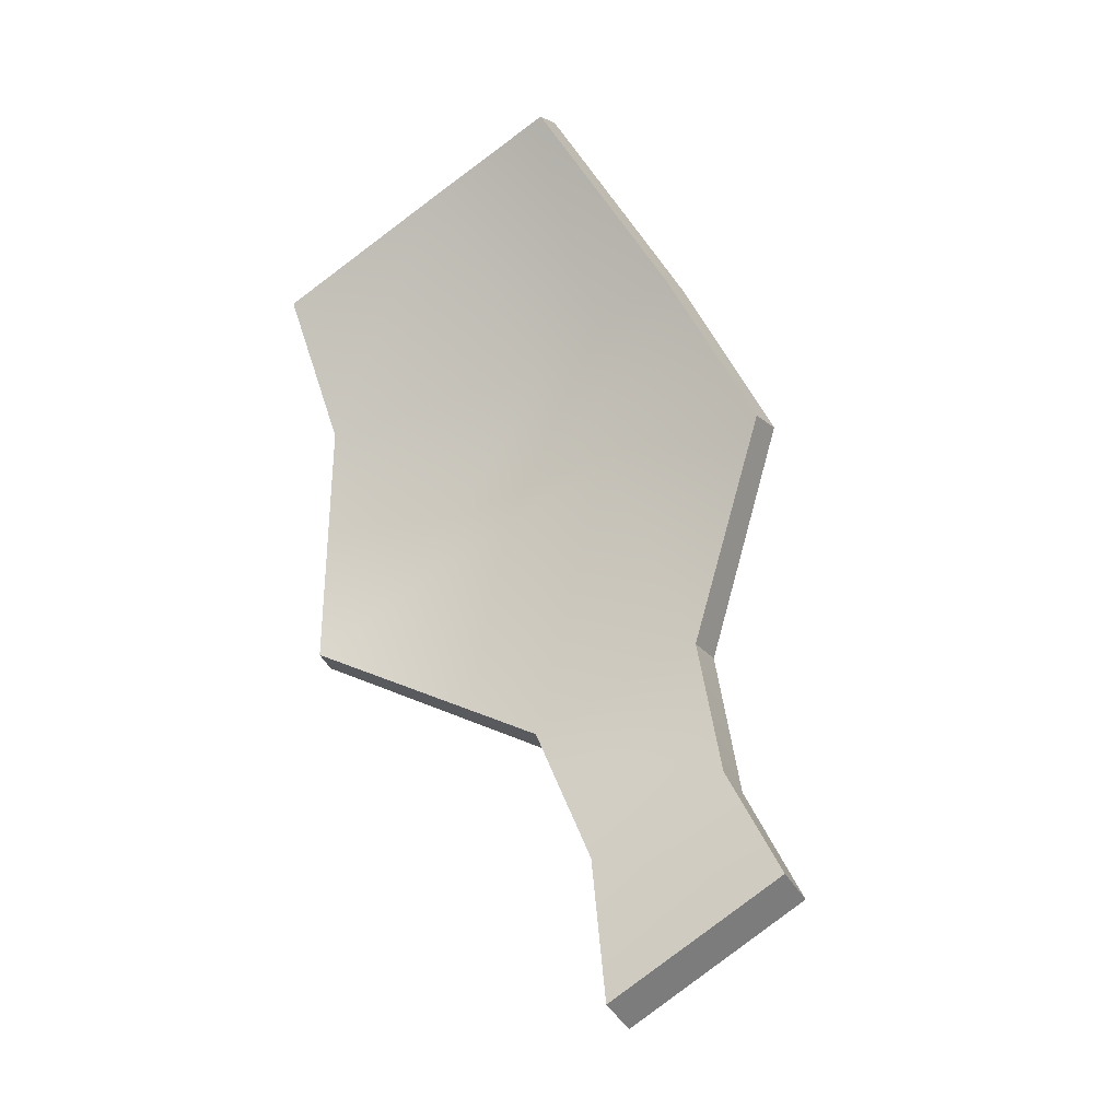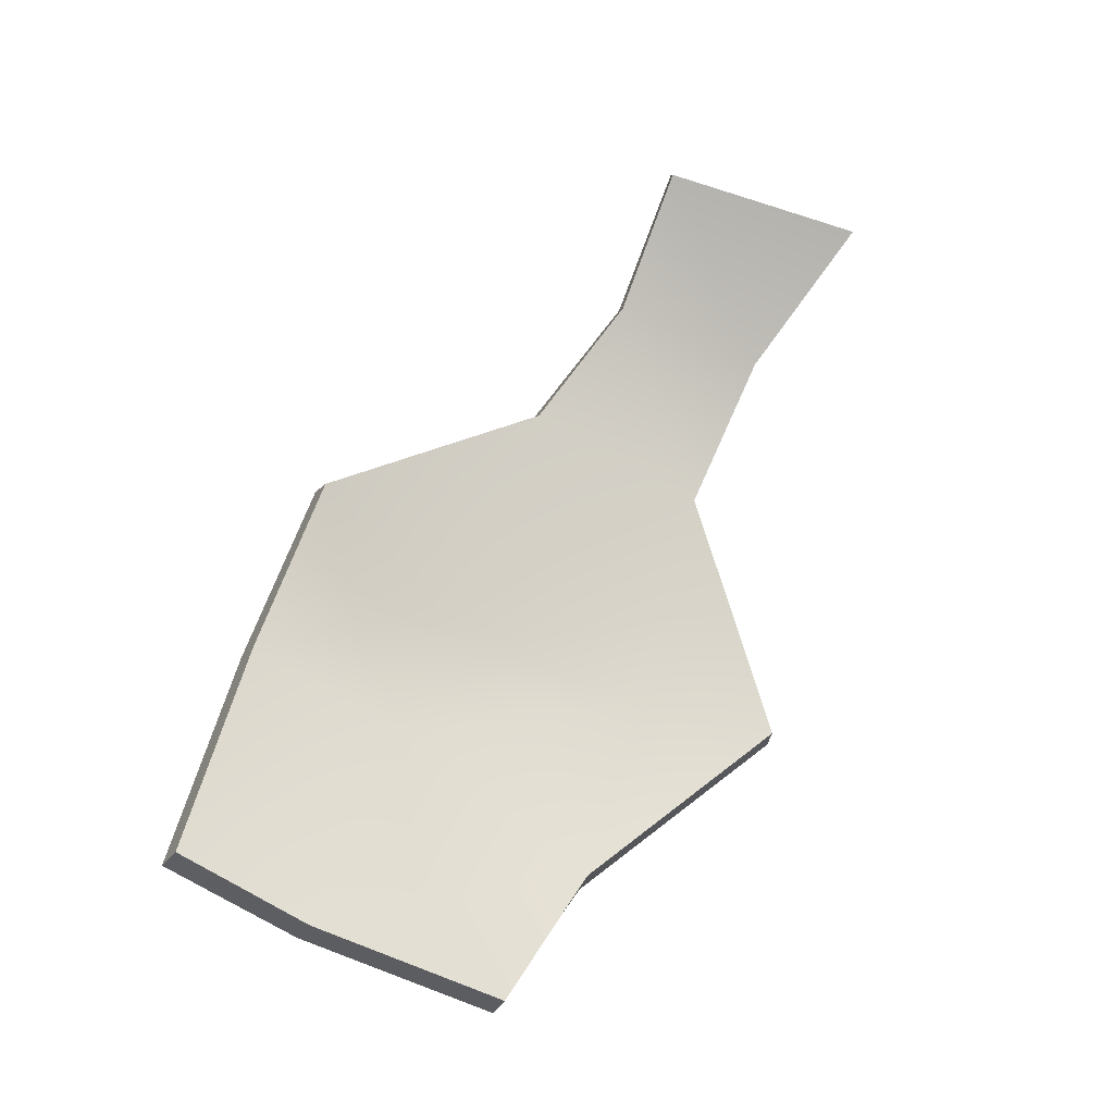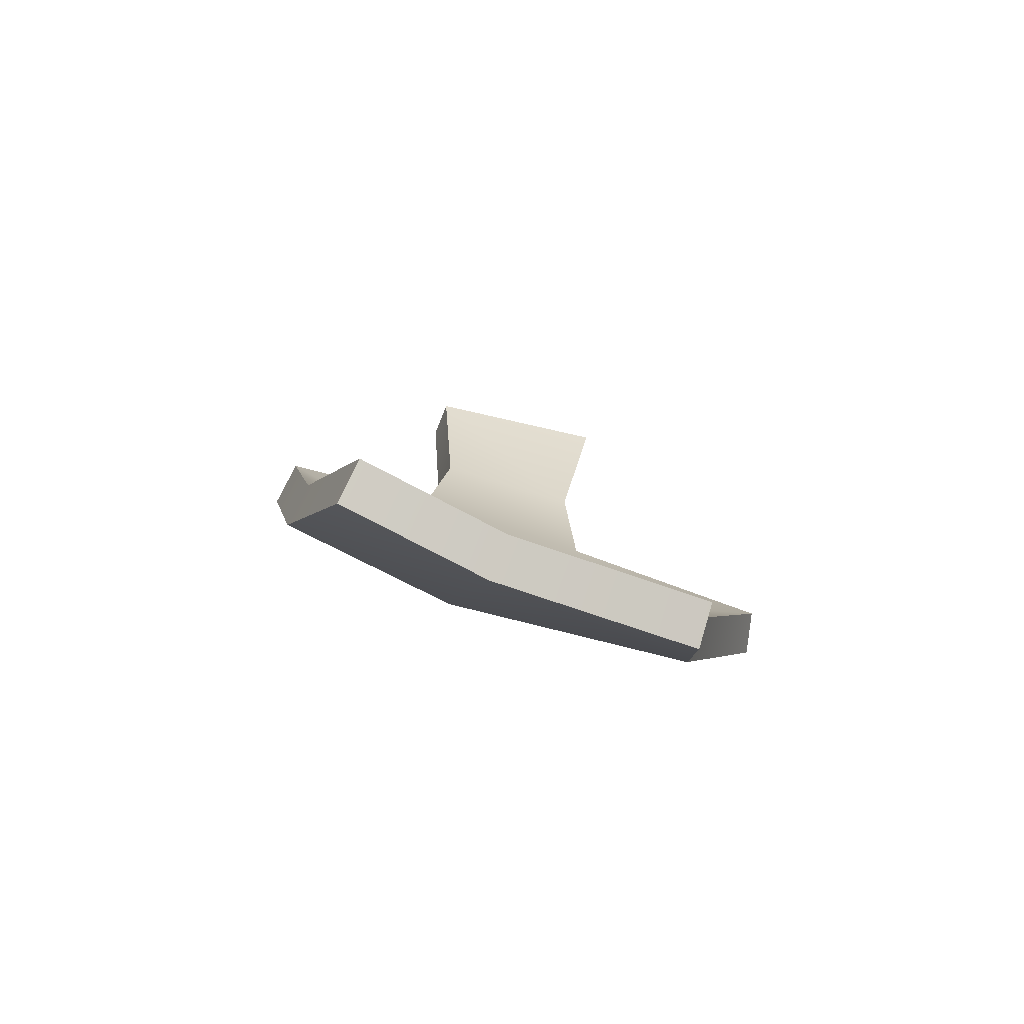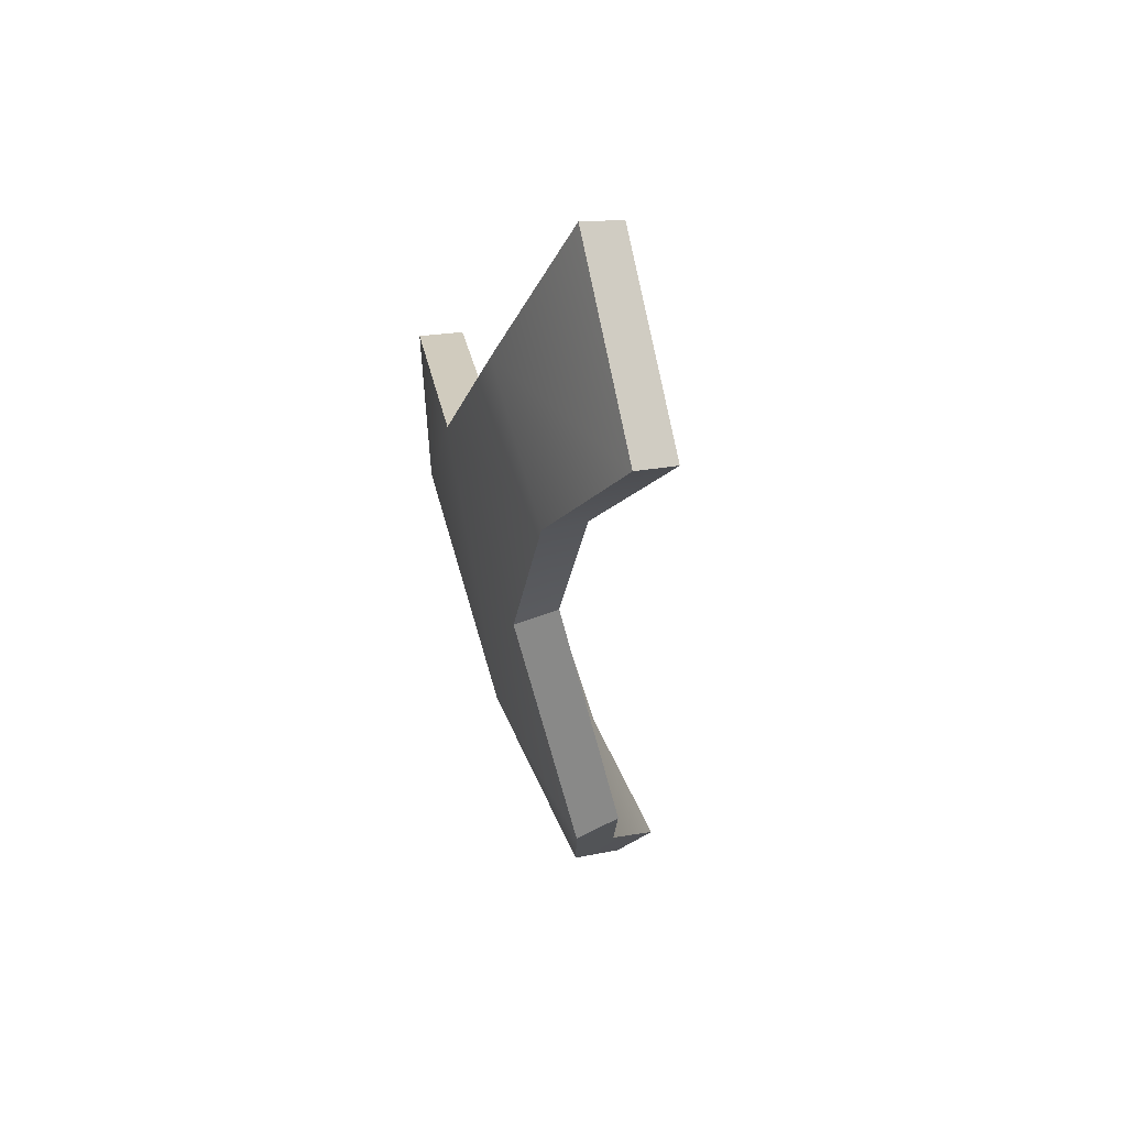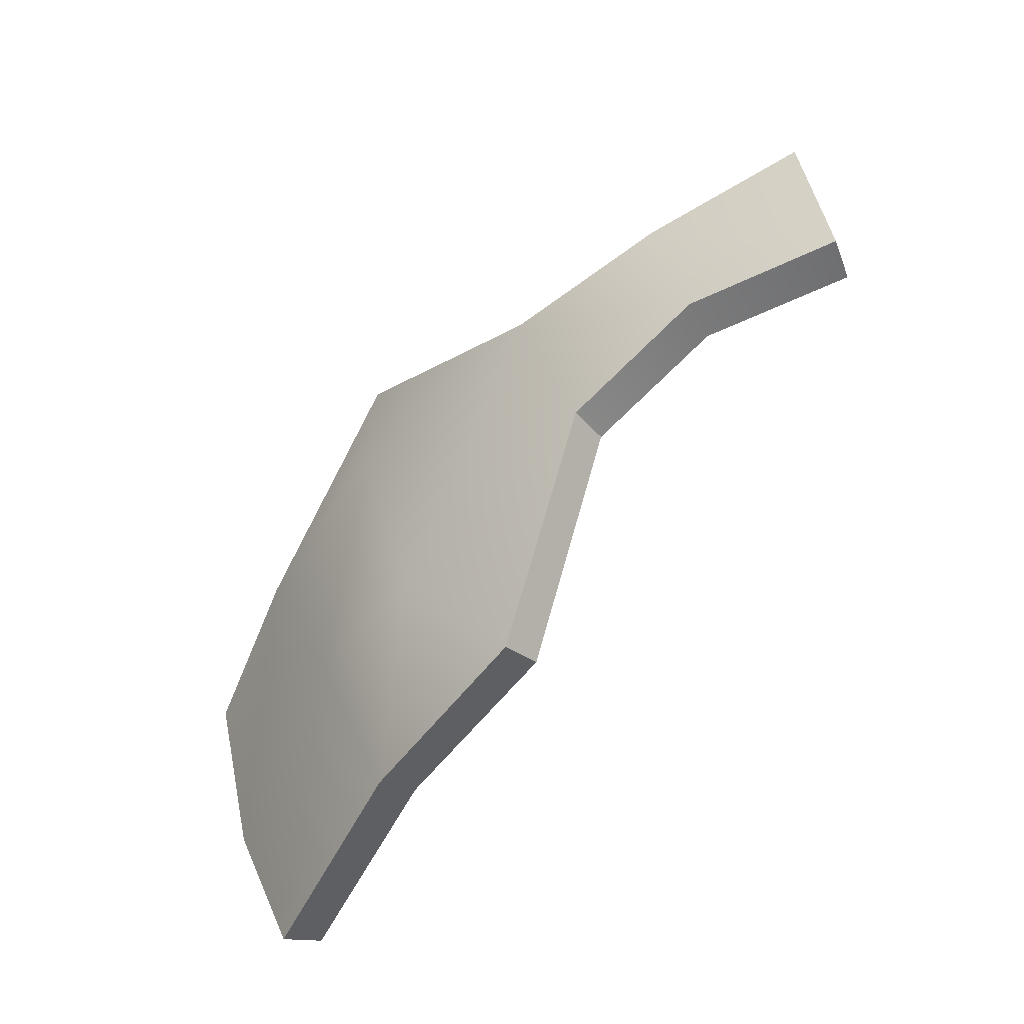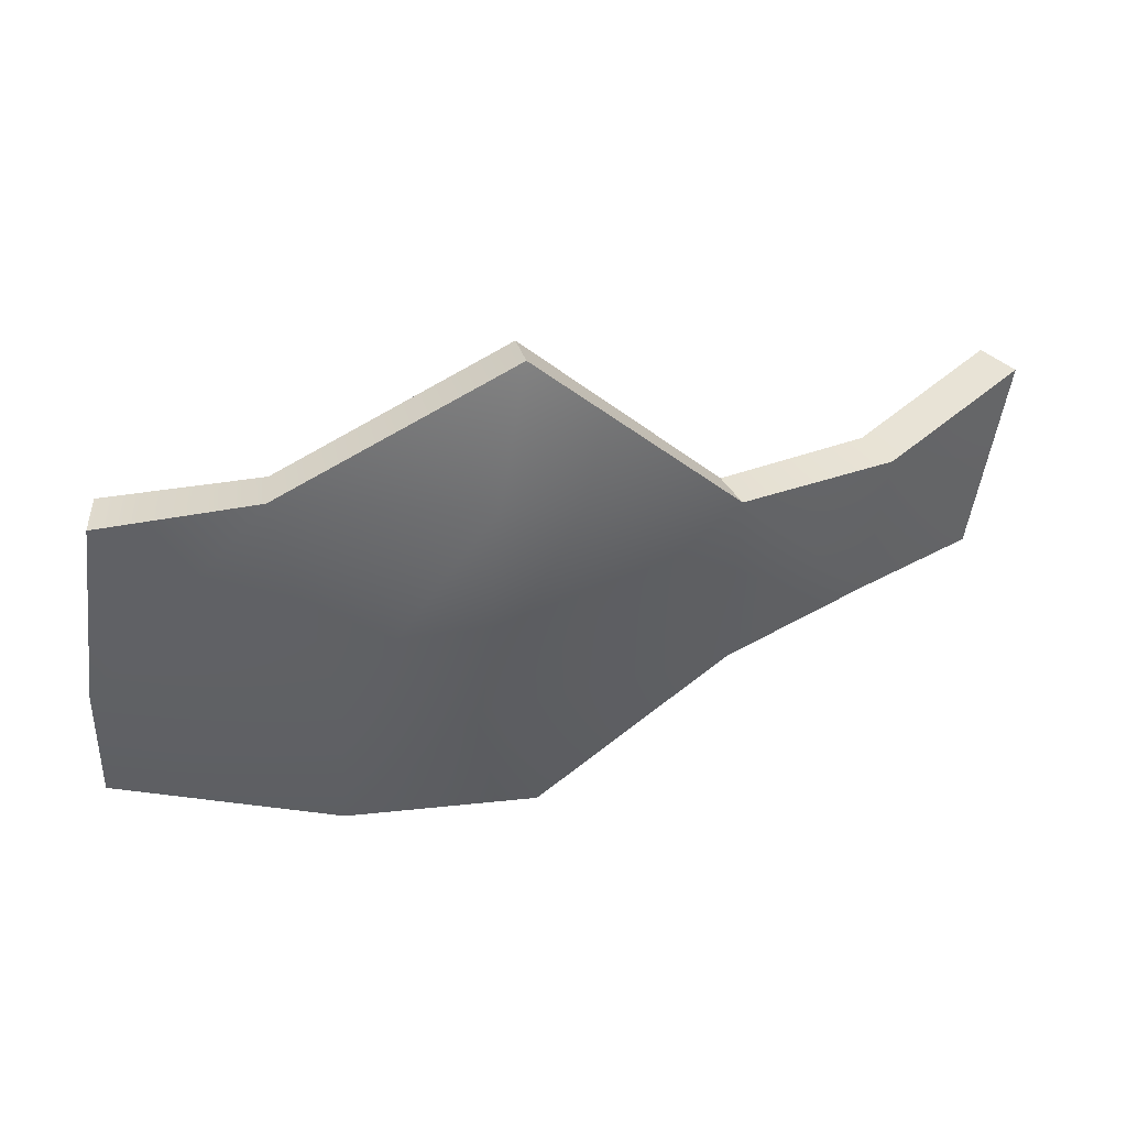
<metadata>
{"format":"obj","ext":"obj","renderer":"f3d","projection":"perspective","resolution":1024,"background":"white","views":[{"elev":74.2,"azim":-116.6,"up":"+Z"},{"elev":58.2,"azim":112.3,"up":"+Z"},{"elev":-2.9,"azim":81.5,"up":"+Z"},{"elev":-14.5,"azim":-80.1,"up":"+Y"},{"elev":-67.0,"azim":-119.3,"up":"+Y"},{"elev":23.7,"azim":176.2,"up":"+Y"}]}
</metadata>
<code>
g shard78
v 0.1926 0.04827 -0.06525
v 0.1211 0.06083 -0.0726
v 0.2024 -0.03936 -0.03759
v 0.09689 -0.04303 -0.04673
v 0.2043 -0.09958 -0.007643
v 0.0991 -0.1158 -0.01157
v 0.02943 0.05276 -0.06658
v 0.01897 0.1165 -0.07081
v -0.07209 0.04121 -0.03584
v 0.0357 -0.05144 -0.03641
v -0.07188 -0.04322 -0.007718
v -0.135 -0.02235 0.01515
v -0.1413 0.04516 -0.003321
v -0.1909 -0.01828 0.05756
v -0.2043 0.07021 0.04098
v 0.01188 -0.1184 0.003658
v 0.1916 0.05415 -0.04616
v 0.201 -0.03199 -0.01913
v 0.1212 0.06454 -0.0531
v 0.09699 -0.0361 -0.02797
v 0.2024 -0.09086 0.01025
v 0.09948 -0.1068 0.006107
v 0.03264 0.05633 -0.04717
v 0.02232 0.1184 -0.0513
v -0.06512 0.04507 -0.01765
v 0.03932 -0.044 -0.0182
v -0.06517 -0.03606 0.009596
v -0.125 -0.01682 0.03137
v -0.1309 0.05027 0.01278
v -0.1786 -0.01331 0.0726
v -0.1919 0.0749 0.05591
v 0.01592 -0.1094 0.02102
v 0.1916 0.05415 -0.04616
v 0.1926 0.04827 -0.06525
v 0.2024 -0.03936 -0.03759
v 0.201 -0.03199 -0.01913
v 0.2043 -0.09958 -0.007643
v 0.2024 -0.09086 0.01025
v 0.1212 0.06454 -0.0531
v 0.1211 0.06083 -0.0726
v 0.1926 0.04827 -0.06525
v 0.1916 0.05415 -0.04616
v 0.02232 0.1184 -0.0513
v 0.01897 0.1165 -0.07081
v 0.2024 -0.09086 0.01025
v 0.2043 -0.09958 -0.007643
v 0.0991 -0.1158 -0.01157
v 0.09948 -0.1068 0.006107
v 0.01188 -0.1184 0.003658
v 0.01592 -0.1094 0.02102
v -0.1309 0.05027 0.01278
v -0.1413 0.04516 -0.003321
v -0.07209 0.04121 -0.03584
v -0.06512 0.04507 -0.01765
v -0.1919 0.0749 0.05591
v -0.2043 0.07021 0.04098
v -0.06517 -0.03606 0.009596
v -0.07188 -0.04322 -0.007718
v -0.135 -0.02235 0.01515
v -0.125 -0.01682 0.03137
v -0.1909 -0.01828 0.05756
v -0.1786 -0.01331 0.0726
v -0.1786 -0.01331 0.0726
v -0.1909 -0.01828 0.05756
v -0.2043 0.07021 0.04098
v -0.1919 0.0749 0.05591
v -0.06512 0.04507 -0.01765
v -0.07209 0.04121 -0.03584
v 0.01897 0.1165 -0.07081
v 0.02232 0.1184 -0.0513
v 0.01592 -0.1094 0.02102
v 0.01188 -0.1184 0.003658
v -0.07188 -0.04322 -0.007718
v -0.06517 -0.03606 0.009596
g shard78_0
f 3 2 1
f 3 4 2
f 5 4 3
f 5 6 4
f 4 7 2
f 2 7 8
f 8 7 9
f 4 10 7
f 10 9 7
f 6 10 4
f 10 11 9
f 9 11 12
f 9 12 13
f 13 12 14
f 13 14 15
f 16 11 10
f 6 16 10
f 19 18 17
f 20 18 19
f 20 21 18
f 22 21 20
f 23 20 19
f 23 19 24
f 23 24 25
f 26 20 23
f 25 26 23
f 26 22 20
f 27 26 25
f 27 25 28
f 28 25 29
f 28 29 30
f 30 29 31
f 27 32 26
f 32 22 26
f 35 34 33
f 36 35 33
f 37 35 36
f 38 37 36
f 41 40 39
f 42 41 39
f 39 40 43
f 40 44 43
f 47 46 45
f 48 47 45
f 49 47 48
f 50 49 48
f 53 52 51
f 54 53 51
f 51 52 55
f 52 56 55
f 59 58 57
f 60 59 57
f 61 59 60
f 62 61 60
f 65 64 63
f 66 65 63
f 69 68 67
f 70 69 67
f 73 72 71
f 74 73 71

</code>
